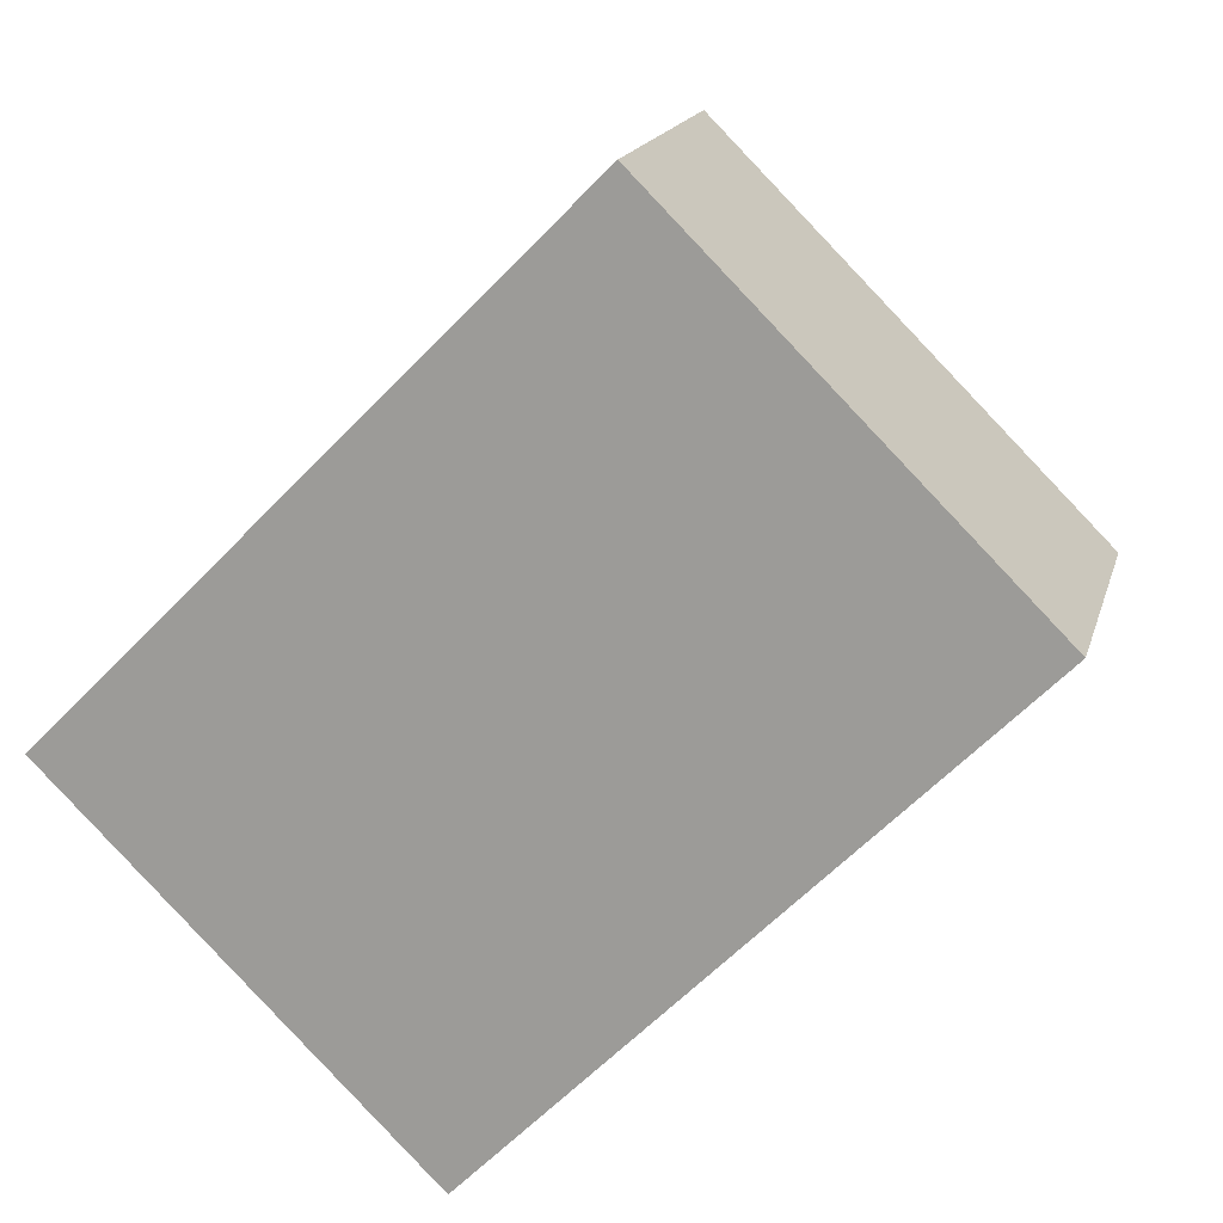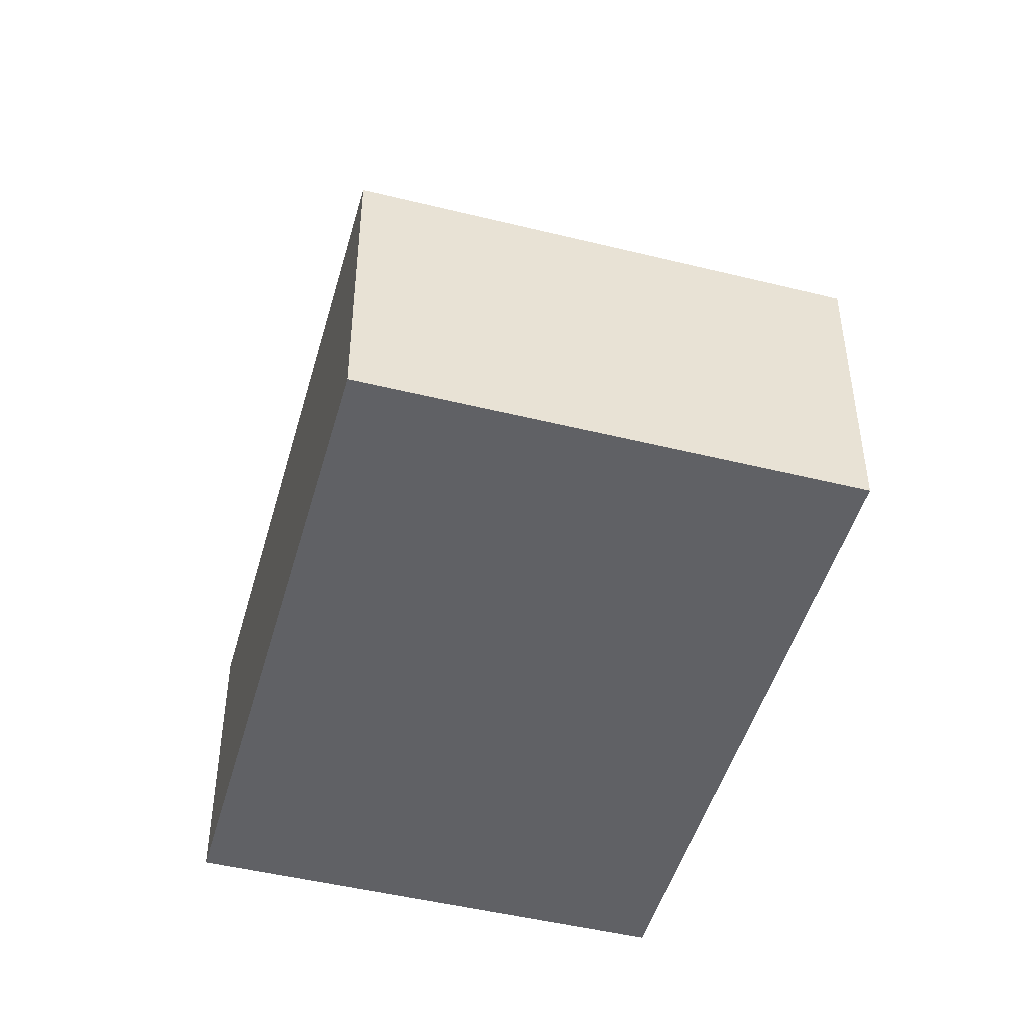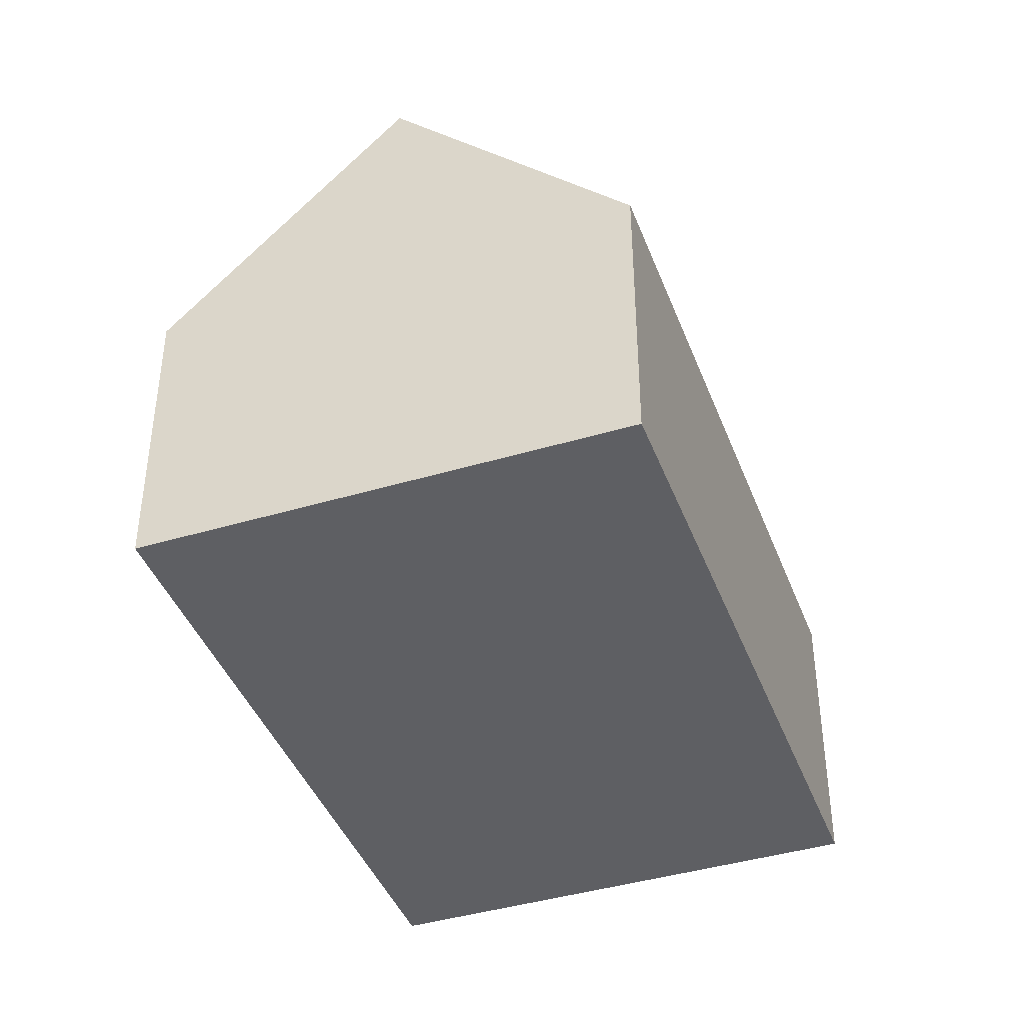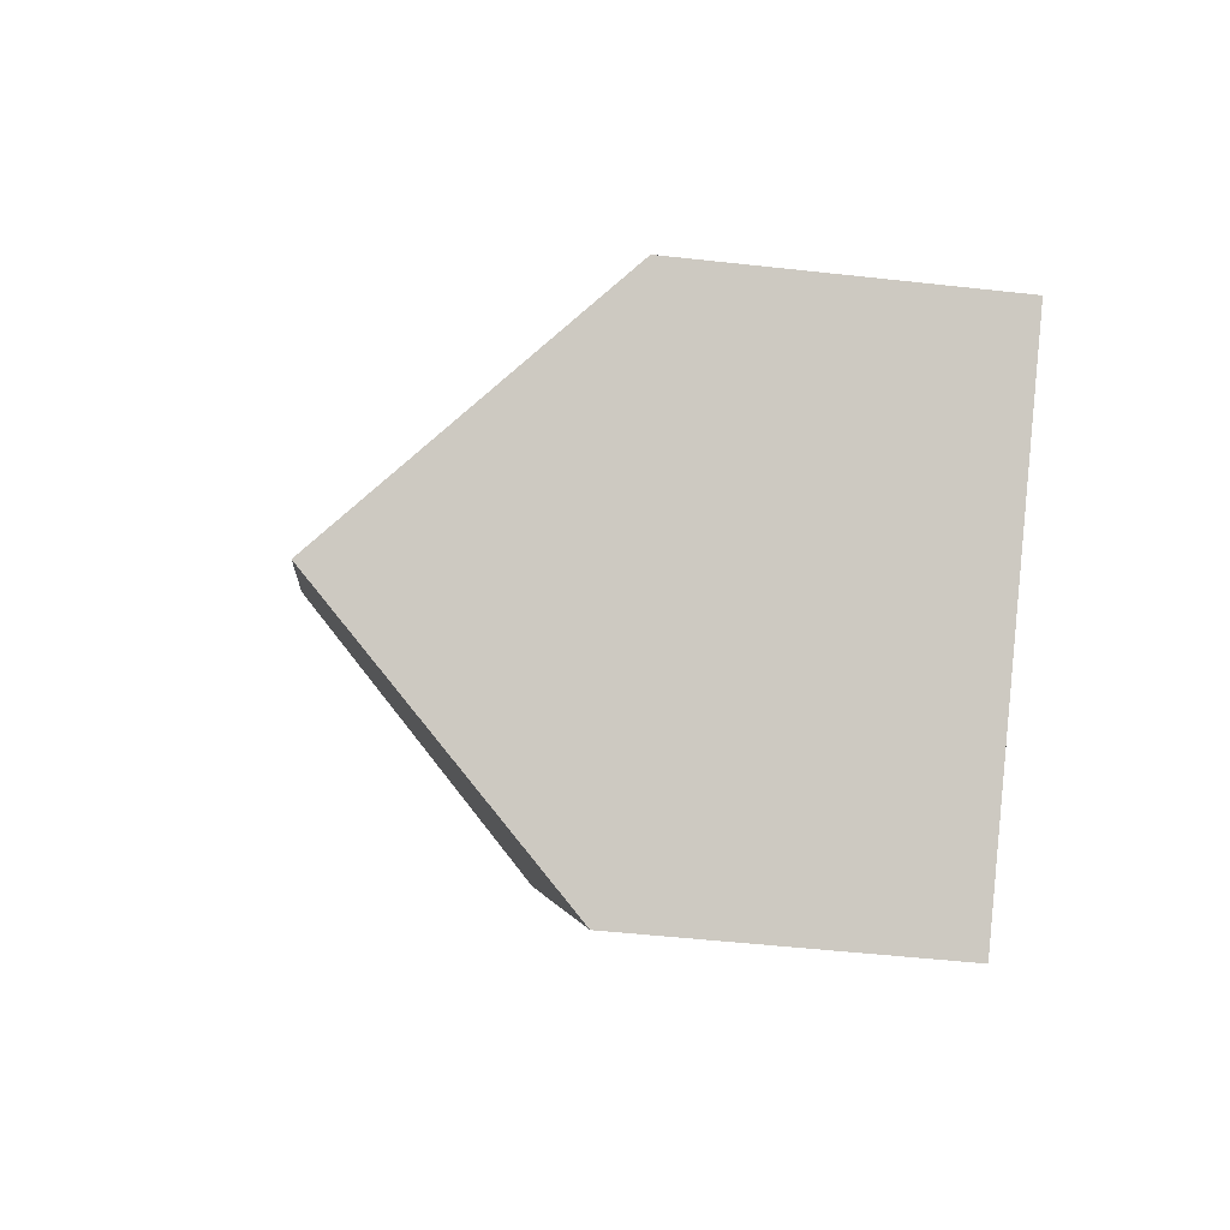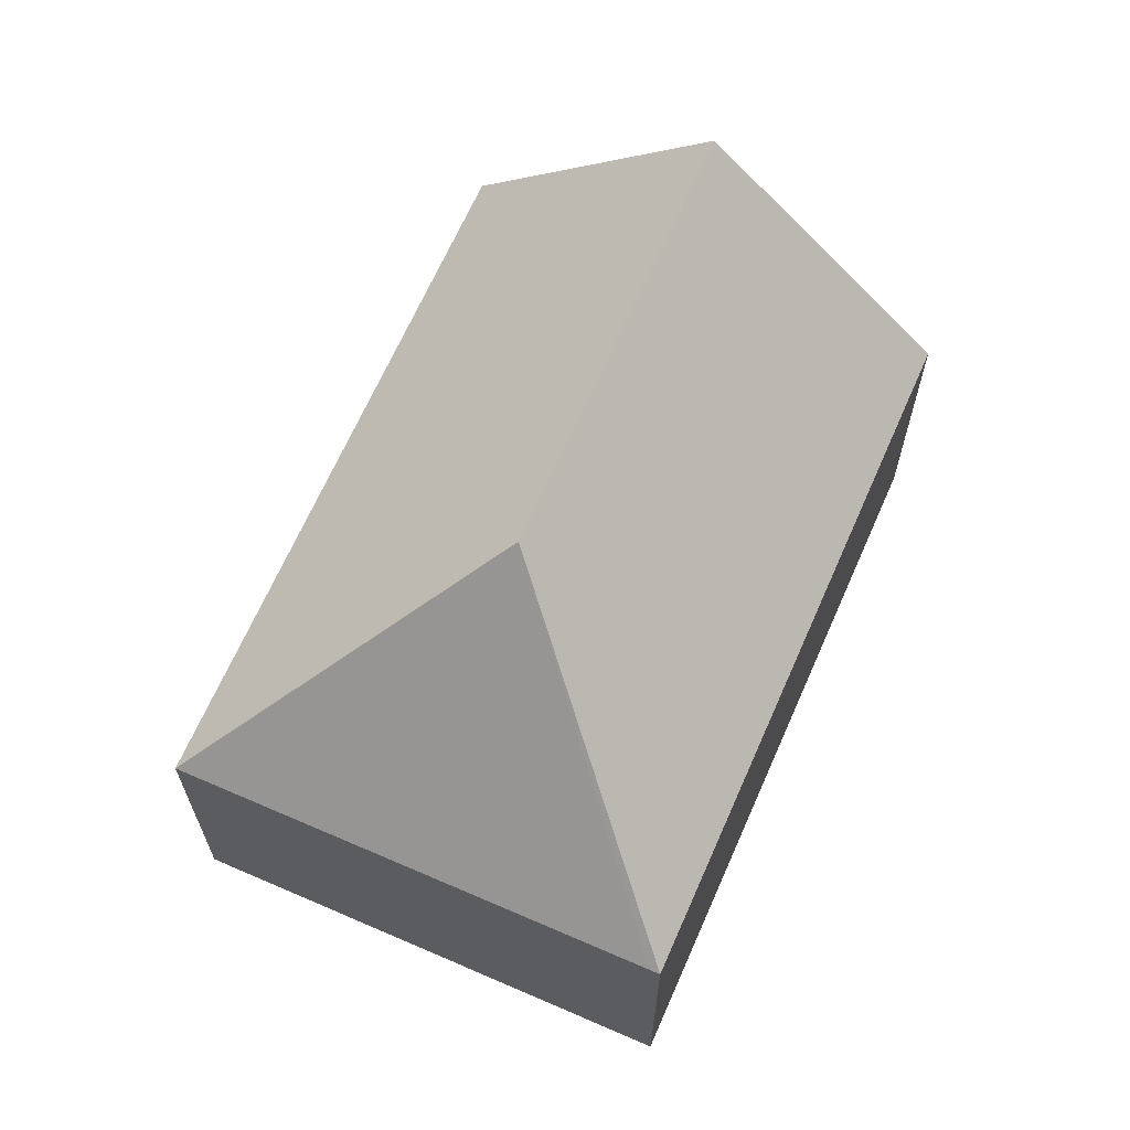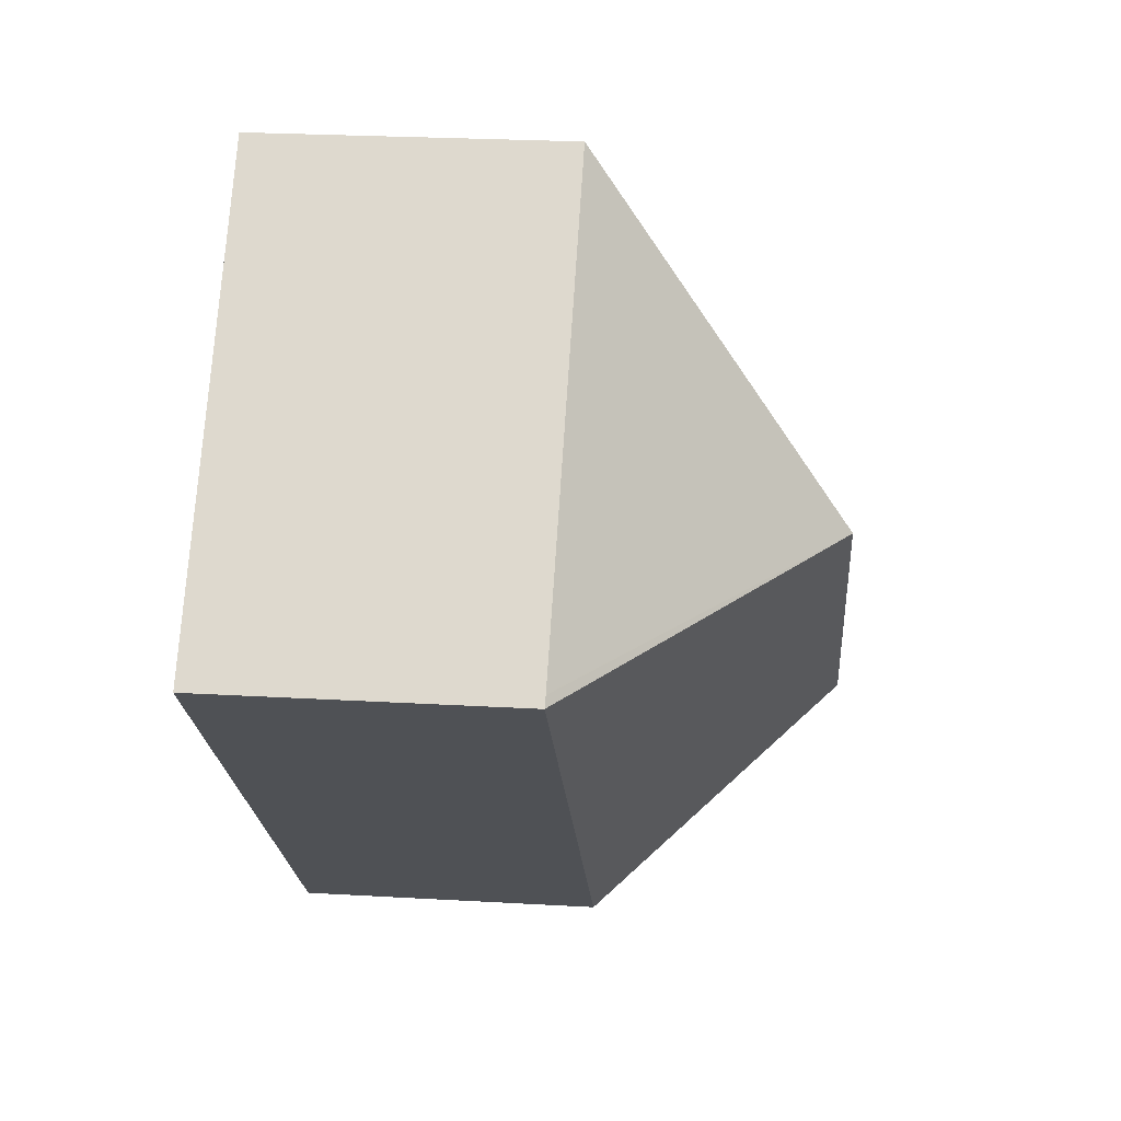
<metadata>
{"format":"obj","ext":"obj","renderer":"f3d","projection":"perspective","resolution":1024,"background":"white","views":[{"elev":16.7,"azim":13.9,"up":"+Z"},{"elev":-47.6,"azim":29.4,"up":"+Y"},{"elev":-42.0,"azim":-115.3,"up":"+Y"},{"elev":-48.0,"azim":-97.2,"up":"+Z"},{"elev":66.6,"azim":68.5,"up":"+Y"},{"elev":25.4,"azim":95.3,"up":"+Z"}]}
</metadata>
<code>
v  12.08 13.06 3.553
v  20.46 7.191 3.761
v  20.65 7.186 3.568
v  20.43 7.191 3.785
v  12.06 7.192 12.15
v  8.352 7.519 -8.339
v  8.587 7.197 -8.574
v  8.185 7.747 -8.172
v  4.296 13.06 -4.289
v  0 7.192 4.404e-16
v  0 0 0
v  12.06 -7.44e-16 12.15
v  20.43 -2.318e-16 3.785
v  20.65 -2.185e-16 3.568
v  20.46 -2.303e-16 3.761
v  8.587 5.25e-16 -8.574
v  8.352 5.106e-16 -8.339
v  8.185 5.004e-16 -8.172
v  4.296 2.626e-16 -4.289
g defaultobject
f 1 2 3
f 2 1 4
f 4 1 5
f 6 3 7
f 3 6 1
f 1 6 8
f 1 8 9
f 10 1 9
f 1 10 5
f 11 5 10
f 5 11 12
f 12 4 5
f 4 12 13
f 4 13 2
f 2 13 3
f 3 13 14
f 14 13 15
f 3 16 7
f 16 3 14
f 8 10 9
f 10 8 6
f 10 6 7
f 10 7 16
f 10 16 11
f 11 16 17
f 11 17 18
f 11 18 19
f 15 16 14
f 16 15 13
f 16 13 12
f 16 12 17
f 17 12 18
f 18 12 19
f 19 12 11

</code>
